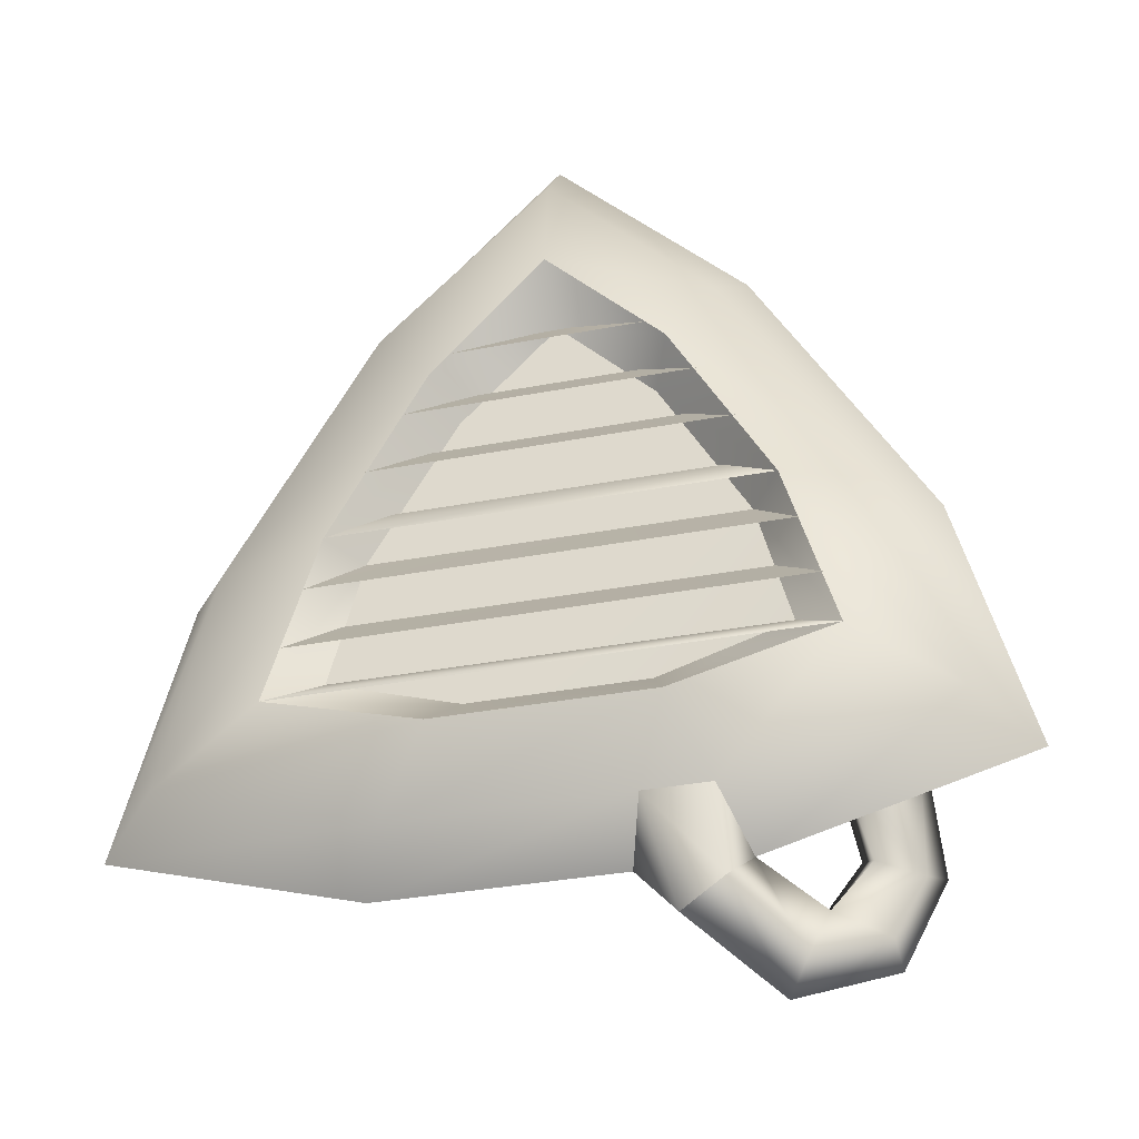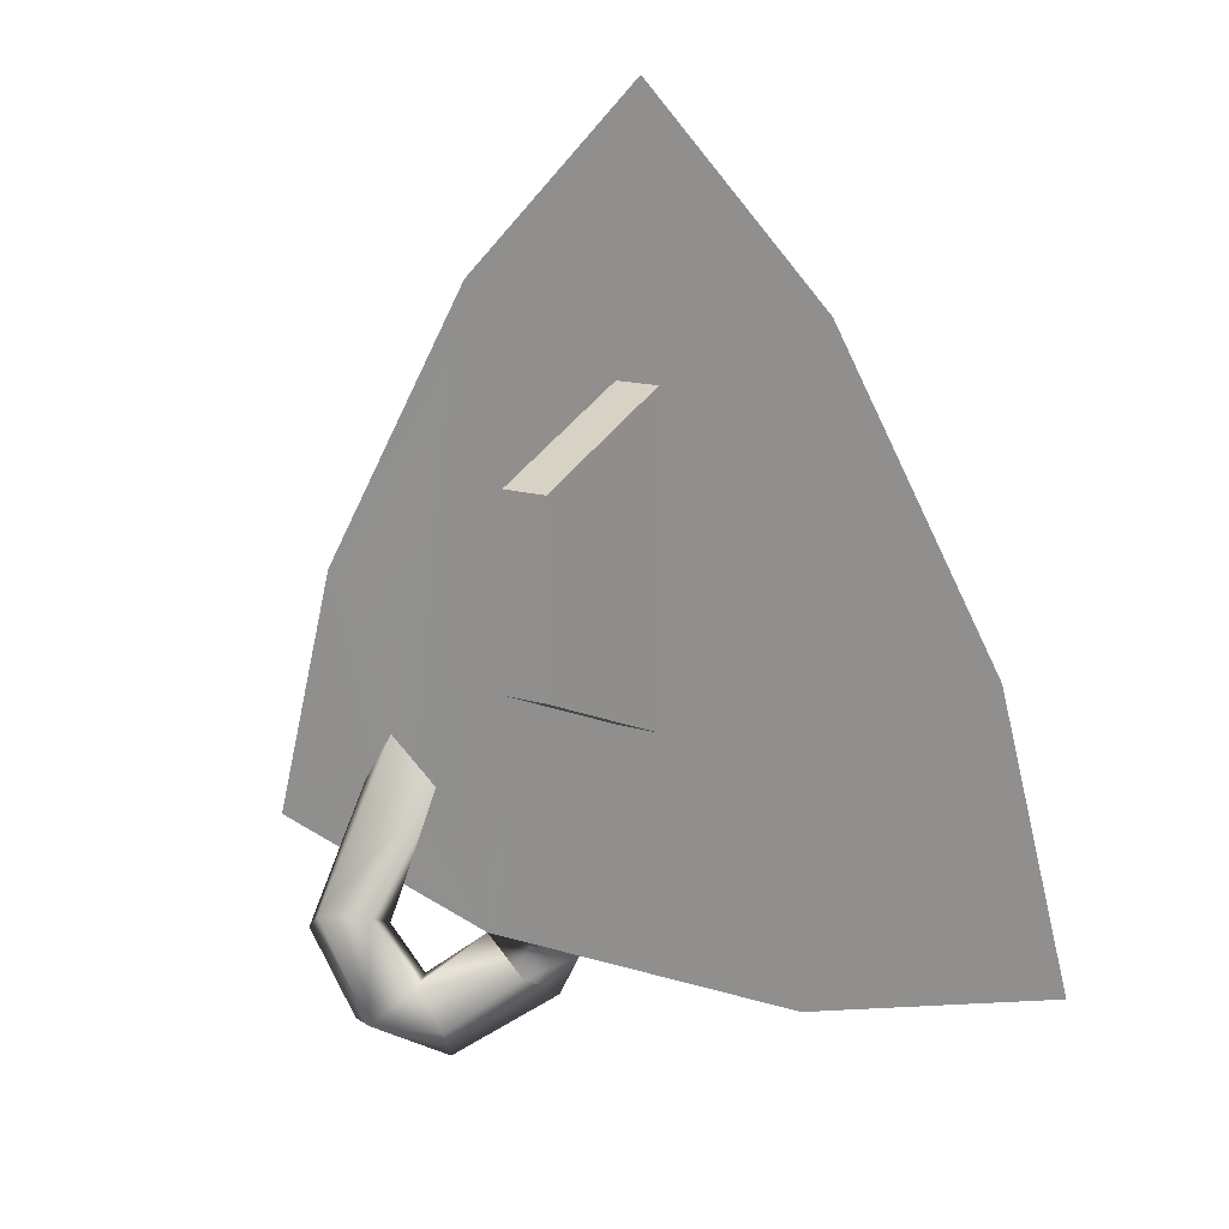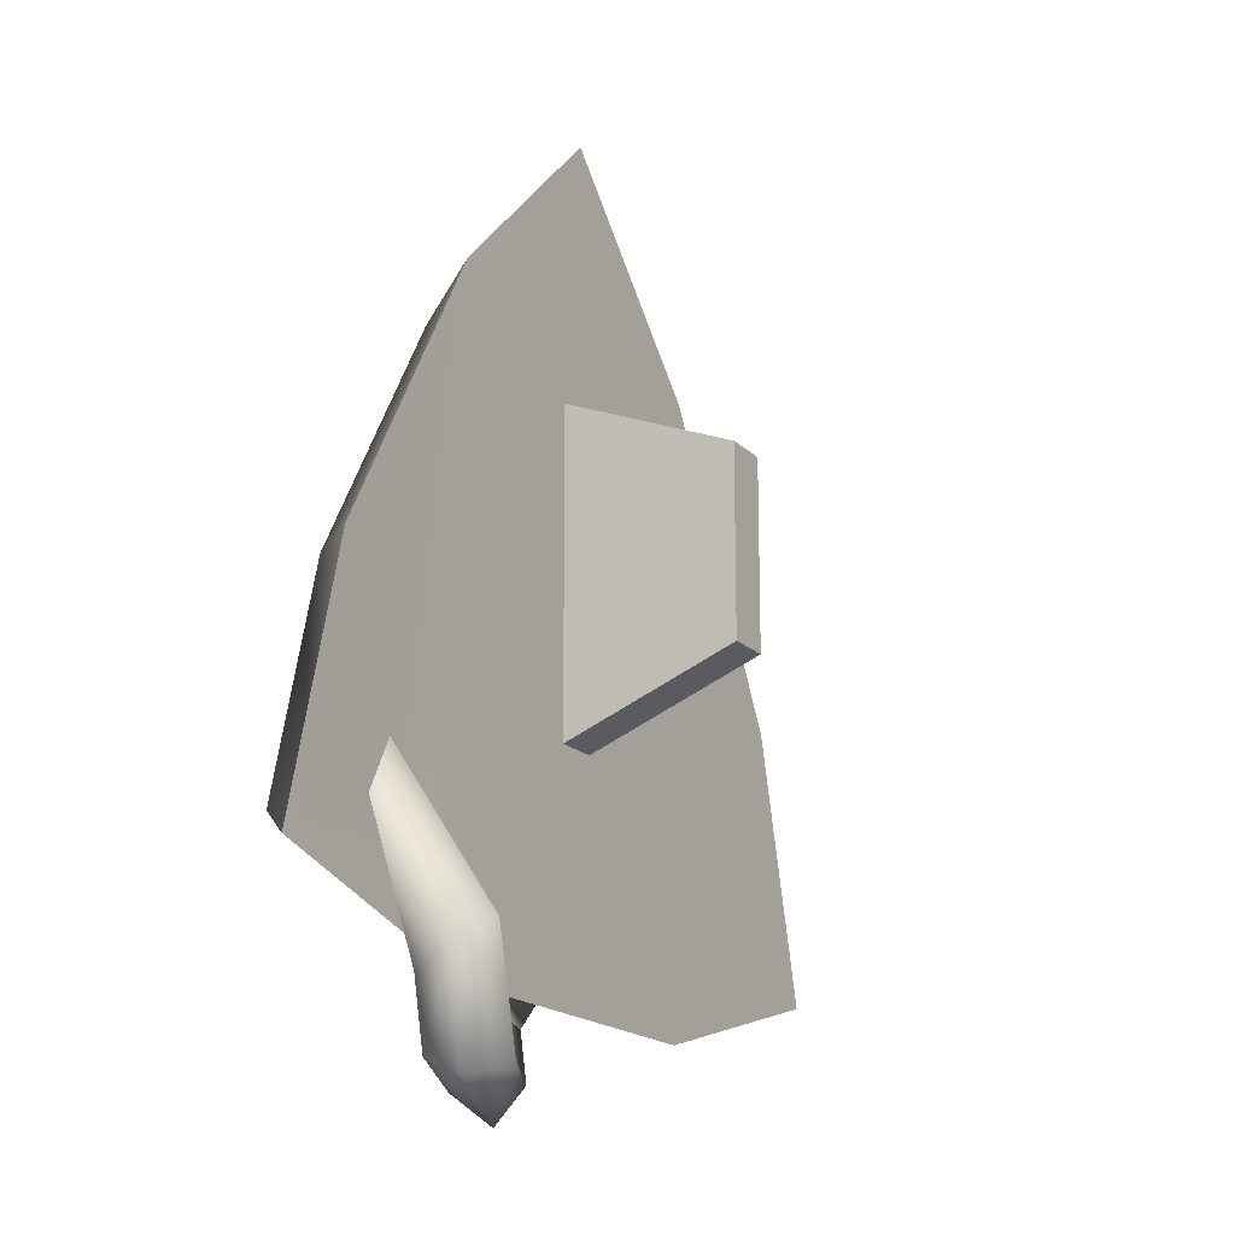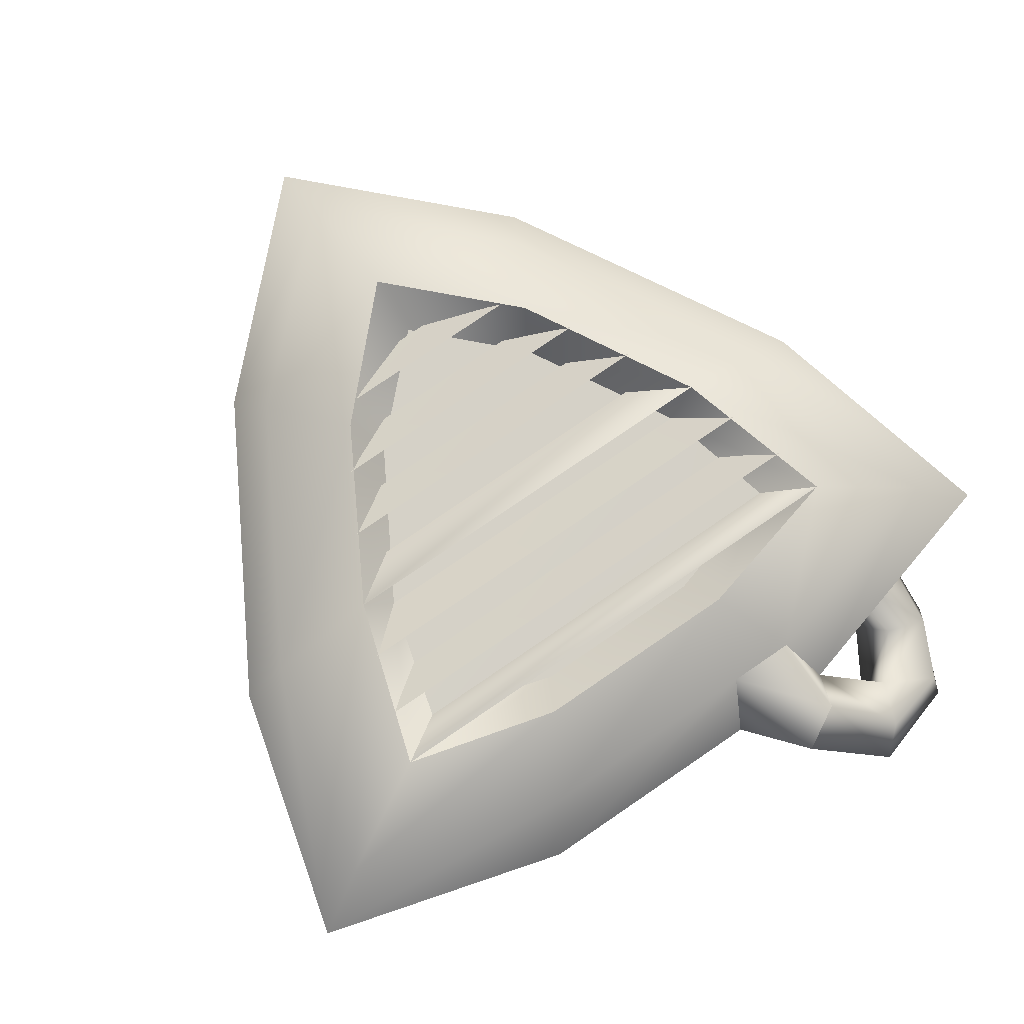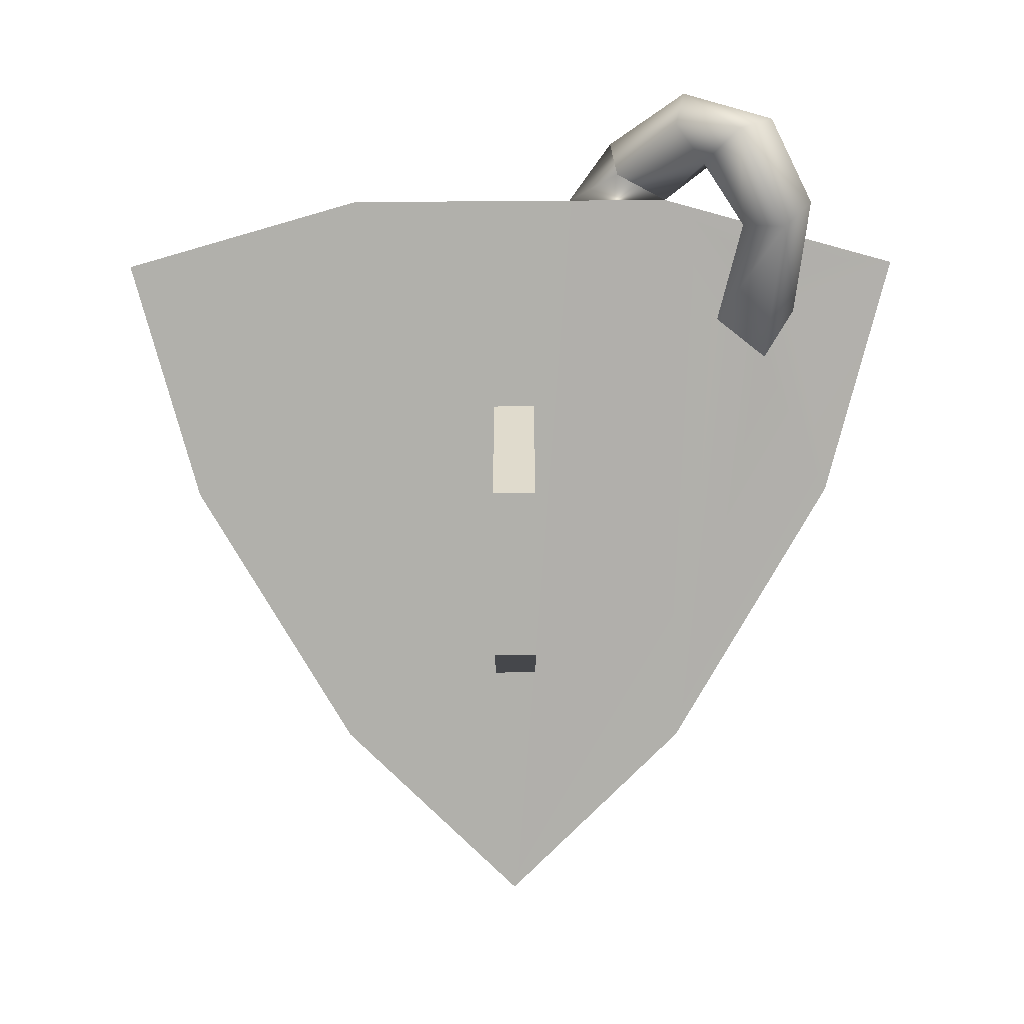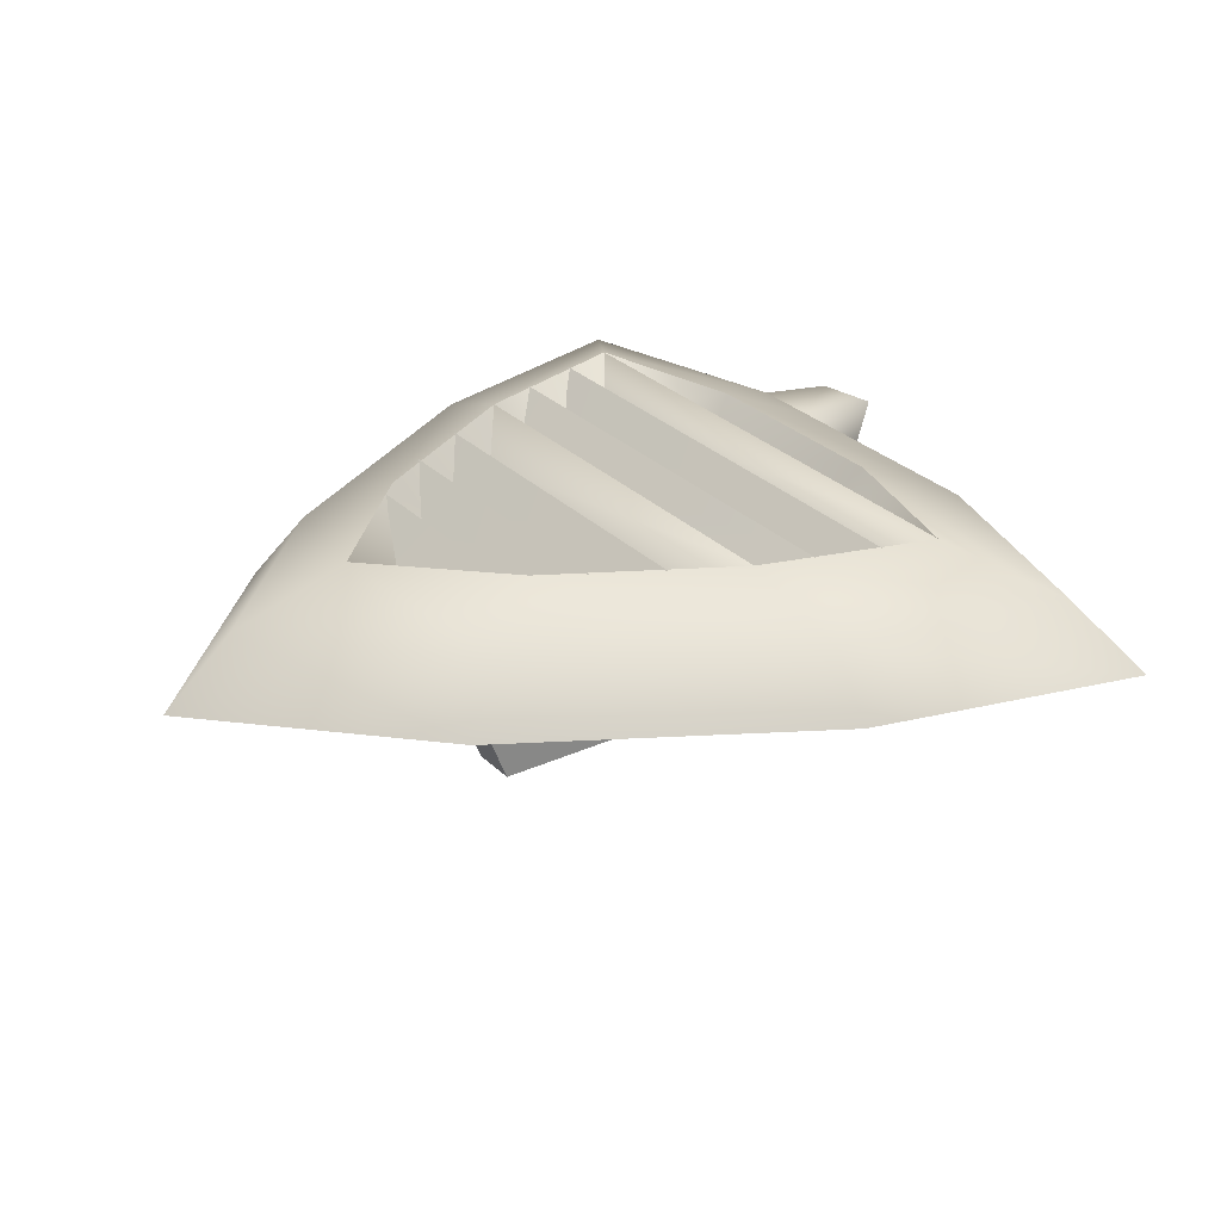
<metadata>
{"format":"obj","ext":"obj","renderer":"f3d","projection":"perspective","resolution":1024,"background":"white","views":[{"elev":-33.6,"azim":14.7,"up":"+Y"},{"elev":14.6,"azim":-145.7,"up":"+Y"},{"elev":-17.6,"azim":119.3,"up":"+Y"},{"elev":79.5,"azim":-34.2,"up":"+Z"},{"elev":-78.4,"azim":0.4,"up":"+Z"},{"elev":28.1,"azim":-124.7,"up":"+Z"}]}
</metadata>
<code>
g default
v 17.84 -3.077 -0.07032
v 8.701 12.76 -0.07032
v -1.625 22.96 -0.07032
v -12.01 12.65 -0.07032
v -21.03 -2.969 -0.07032
v -24.77 -17.13 -0.07033
v -11.02 -20.96 -0.07033
v 7.766 -20.96 -0.07033
v 21.52 -17.13 -0.07033
v -21.31 -15.19 3.018
v -9.508 -18.48 3.018
v 6.612 -18.48 3.018
v 18.42 -15.19 3.018
v -15.28 -11.97 4.733
v -6.899 -14.19 4.727
v 4.615 -14.19 4.727
v 13.18 -11.99 4.751
v 8.898 -3.561 2.669
v 4.185 4.682 2.495
v -1.004 9.812 2.495
v -6.256 4.573 2.495
v -10.91 -3.517 2.687
v -12.69 -10.24 2.687
v -5.723 -12.26 2.495
v 3.715 -12.26 2.495
v 10.64 -10.23 2.669
v -1.448 19.22 3.018
v 7.414 10.45 3.018
v 15.26 -3.133 3.018
v -1.142 12.73 4.727
v 5.189 6.476 4.727
v 10.55 -2.997 4.751
v 3.03 -18.48 3.018
v 1.985 -20.96 -0.07033
v 6.854 -22.87 2.285
v 4.521 -24.24 1.806
v 4.831 -22.56 -1.002
v 9.897 -25.9 -0.6098
v 8.694 -27.31 -2.068
v 8.166 -25.56 -3.34
v 10.9 -23.49 -1.295
v 13.67 -24.98 -1.746
v 13.75 -25.86 -3.621
v 11.72 -25.36 -5.026
v 9.812 -23.31 -3.343
v 13.03 -21.12 -1.482
v 15.29 -21.83 -2.315
v 16.03 -21.05 -4.463
v 14.37 -19.74 -5.745
v 12.09 -19.74 -4.283
v 12.86 -17.52 -0.006075
v 15.65 -14.2 -0.1254
v 13.96 -11.36 0.03886
v 11.02 -13.7 -0.02991
v -14.49 -9.1 4.74
v 12.56 -9.121 4.775
v 9.834 -7.114 2.843
v -11.92 -7.135 2.878
v -13.47 -5.835 4.74
v 11.53 -5.856 4.775
v -12.49 -2.932 4.733
v 7.944 -0.7572 2.843
v -10.01 -0.7786 2.878
v -10.58 0.7423 4.74
v 8.62 0.7209 4.775
v 5.609 2.729 2.843
v -7.663 2.707 2.878
v -8.784 4.008 4.74
v 6.811 3.986 4.775
v 3.226 5.994 2.843
v -5.267 5.972 2.878
v -6.096 7.476 4.74
v 4.102 7.454 4.775
v 0.4486 9.462 2.843
v -2.466 9.44 2.878
v -10.67 10.45 3.018
v -18.51 -3.133 3.018
v -7.259 6.367 4.727
v -2.699 -8.39 -0.07033
v -0.2495 -8.39 -0.07033
v -2.699 8.629 -0.07032
v -0.2495 8.629 -0.07032
v -2.699 -4.743 -9.19
v -0.2495 -4.743 -9.19
v -2.699 4.982 -9.19
v -0.2495 4.982 -9.19
g Fy_Wea_Petit_Bouclier
f 25 26 18
f 24 25 18
f 23 24 18
f 22 23 18
f 22 18 19
f 21 22 19
f 21 19 20
f 8 9 13
f 13 12 8
f 34 33 7
f 6 7 11
f 11 10 6
f 12 13 17
f 17 16 12
f 33 12 16
f 16 15 11
f 10 11 15
f 15 14 10
f 16 17 26
f 26 25 16
f 15 16 25
f 25 24 15
f 14 15 24
f 24 23 14
f 3 8 34
f 5 7 6
f 4 7 5
f 3 7 4
f 2 8 3
f 1 53 2
f 9 52 1
f 2 3 27
f 27 28 2
f 1 2 28
f 28 29 1
f 9 1 29
f 29 13 9
f 28 27 30
f 30 31 28
f 29 28 31
f 31 32 29
f 13 29 32
f 32 17 13
f 31 30 20
f 20 19 31
f 32 31 19
f 19 18 32
f 17 32 18
f 18 26 17
f 11 33 16
f 33 11 7
f 3 34 7
f 12 35 8
f 8 37 34
f 36 34 37
f 34 36 33
f 35 33 36
f 33 35 12
f 8 45 37
f 8 35 38
f 36 37 40
f 40 39 36
f 35 36 39
f 39 38 35
f 45 8 41
f 45 44 40
f 41 38 42
f 38 41 8
f 39 40 44
f 44 43 39
f 42 39 43
f 39 42 38
f 37 45 40
f 44 45 50
f 50 49 44
f 43 44 49
f 49 48 43
f 42 43 48
f 48 47 42
f 45 41 46
f 46 50 45
f 41 42 47
f 47 46 41
f 49 50 54
f 54 53 49
f 52 49 53
f 49 52 48
f 51 47 52
f 48 52 47
f 54 46 51
f 46 54 50
f 46 47 51
f 53 54 2
f 52 53 1
f 9 51 52
f 9 8 51
f 51 8 54
f 54 8 2
f 14 17 26
f 23 14 26
f 55 56 57
f 58 55 57
f 59 60 18
f 22 59 18
f 61 32 62
f 63 61 62
f 64 65 66
f 67 64 66
f 68 69 70
f 71 68 70
f 72 73 74
f 75 72 74
f 4 27 3
f 27 4 76
f 5 76 4
f 76 5 77
f 6 77 5
f 77 6 10
f 76 30 27
f 30 76 78
f 77 78 76
f 78 77 61
f 10 61 77
f 61 10 14
f 78 20 30
f 20 78 21
f 61 21 78
f 21 61 22
f 14 22 61
f 22 14 23
f 84 83 86
f 85 86 83
f 80 79 84
f 83 84 79
f 82 80 86
f 84 86 80
f 81 82 85
f 86 85 82
f 79 81 83
f 85 83 81

</code>
